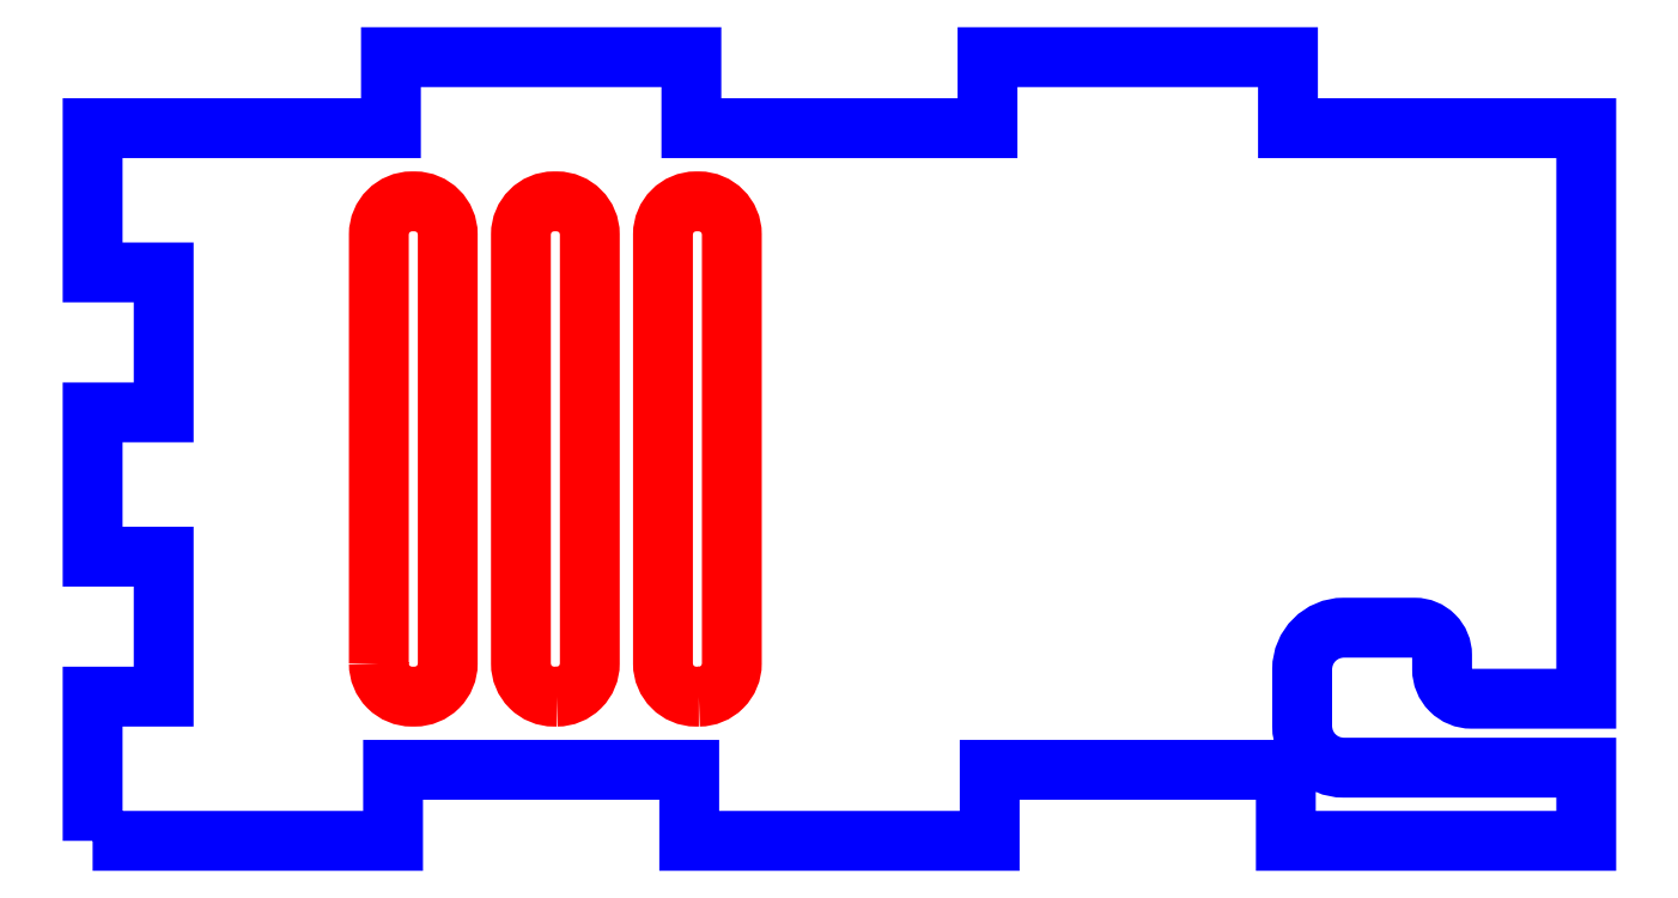
<metadata>
{"format":"dxf","ext":"dxf","renderer":"ezdxf+matplotlib","layout":"modelspace","background":"white","min_lineweight":24,"dpi":150}
</metadata>
<code>
0
SECTION
2
ENTITIES
0
LWPOLYLINE
8
CUTOUTS
90
8
70
1
43
0
10
42.6
20
10.08
10
42.4
20
10.07
42
-0.4142
10
40.08
20
12.4
10
40.08
20
42.6
42
-0.4142
10
42.4
20
44.92
10
42.6
20
44.92
42
-0.4142
10
44.92
20
42.6
10
44.92
20
12.4
42
-0.4142
0
LWPOLYLINE
8
CUTOUTS
90
8
70
1
43
0
10
32.6
20
10.07
42
0.4142
10
34.93
20
12.4
10
34.93
20
42.6
42
0.4142
10
32.6
20
44.92
10
32.4
20
44.92
42
0.4142
10
30.07
20
42.6
10
30.07
20
12.4
42
0.4142
10
32.4
20
10.08
0
LWPOLYLINE
8
CUTOUTS
90
8
70
1
43
0
10
20.08
20
12.4
42
0.4142
10
22.4
20
10.08
10
22.6
20
10.08
42
0.4142
10
24.92
20
12.4
10
24.92
20
42.6
42
0.4142
10
22.6
20
44.92
10
22.4
20
44.92
42
0.4142
10
20.07
20
42.6
0
LWPOLYLINE
8
PERIMETER
90
38
70
1
43
0
10
-0.075
20
-0.075
10
21.08
20
-0.075
10
21.08
20
4.925
10
41.92
20
4.925
10
41.92
20
-0.075
10
63.08
20
-0.075
10
63.08
20
4.925
10
83.92
20
4.925
10
83.92
20
-0.075
10
105.1
20
-0.075
10
105.1
20
5.075
10
88
20
5.075
42
-0.4142
10
85.08
20
8
10
85.08
20
12
42
-0.4142
10
88
20
14.93
10
93
20
14.92
42
-0.4142
10
94.92
20
13
10
94.92
20
12
42
0.4142
10
97
20
9.925
10
105.1
20
9.925
10
105.1
20
50.08
10
84.08
20
50.08
10
84.08
20
55.08
10
62.92
20
55.08
10
62.92
20
50.08
10
42.08
20
50.08
10
42.08
20
55.08
10
20.93
20
55.08
10
20.93
20
50.08
10
-0.075
20
50.08
10
-0.075
20
39.93
10
4.925
20
39.93
10
4.925
20
30.07
10
-0.075
20
30.07
10
-0.075
20
19.93
10
4.925
20
19.93
10
4.925
20
10.07
10
-0.075
20
10.07
0
ENDSEC
0
EOF

</code>
